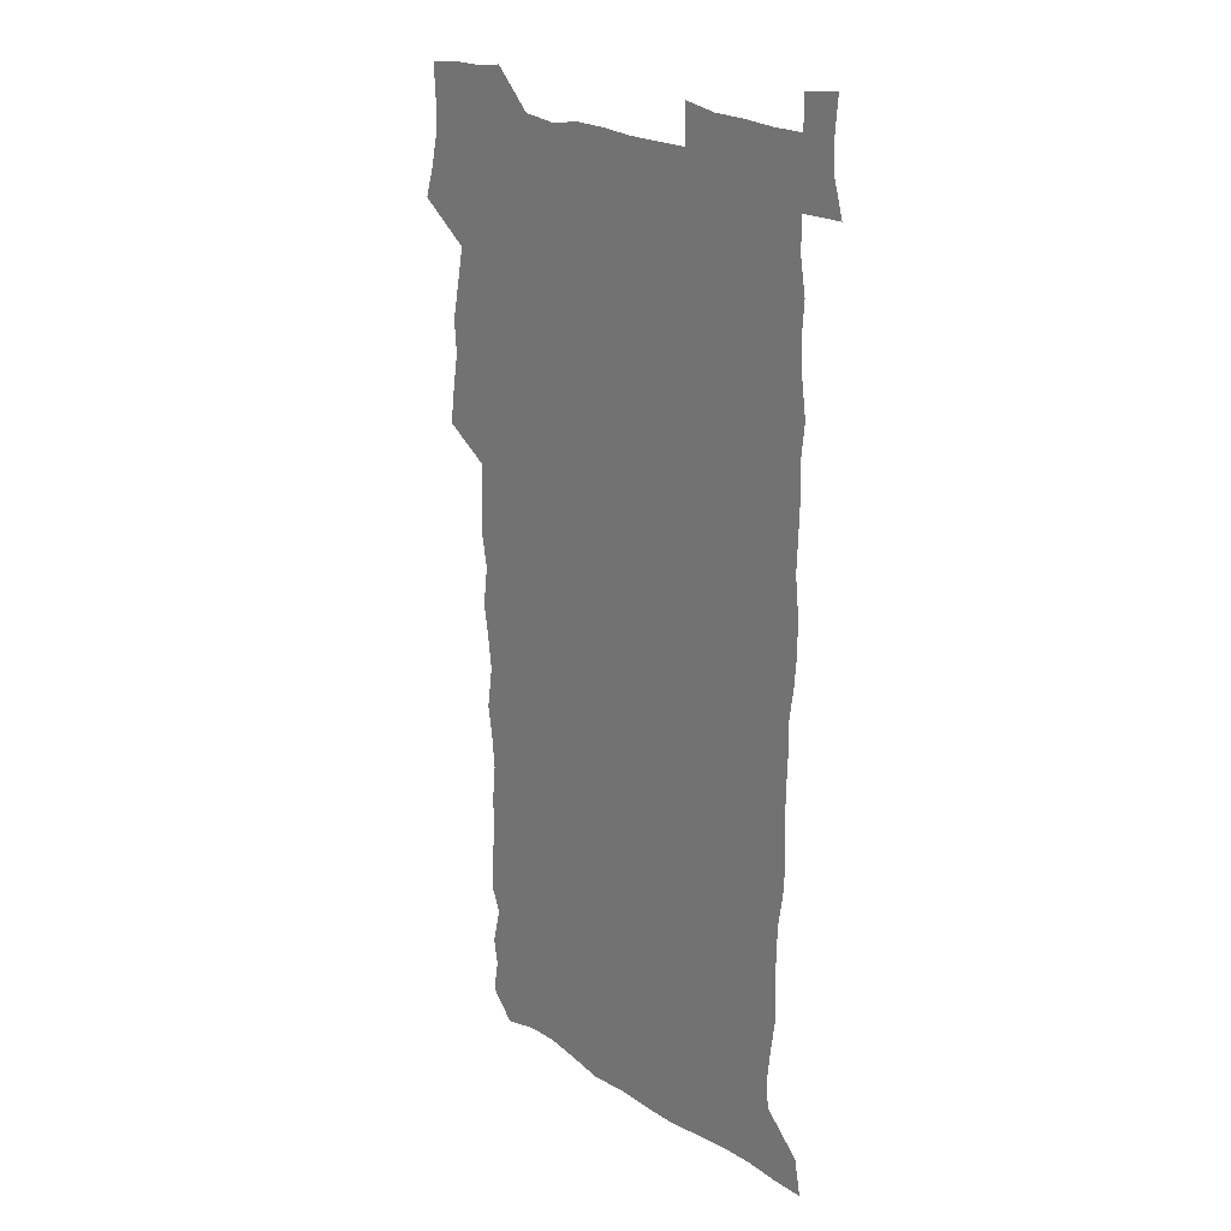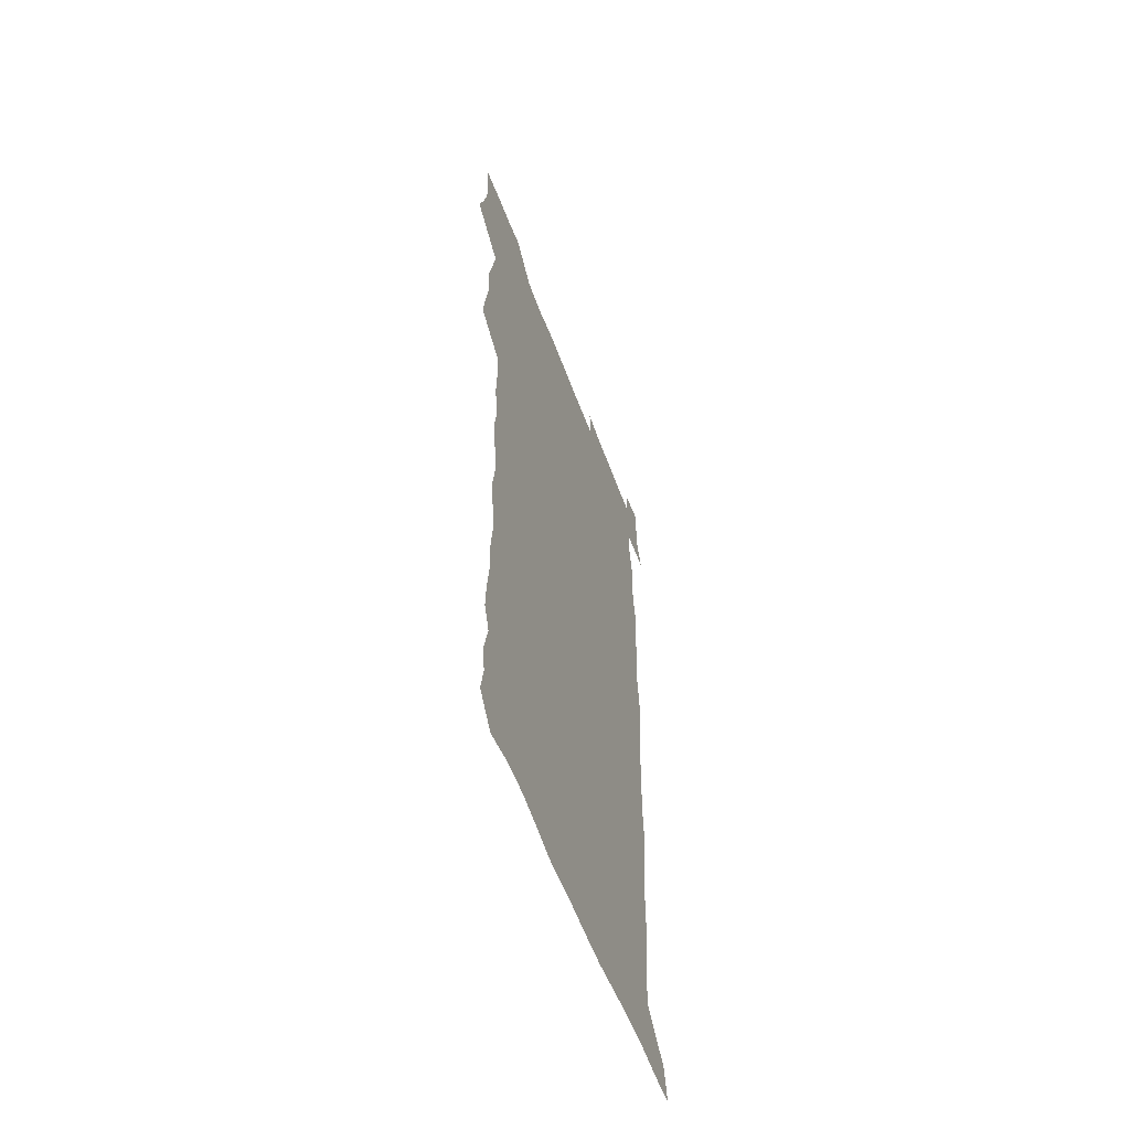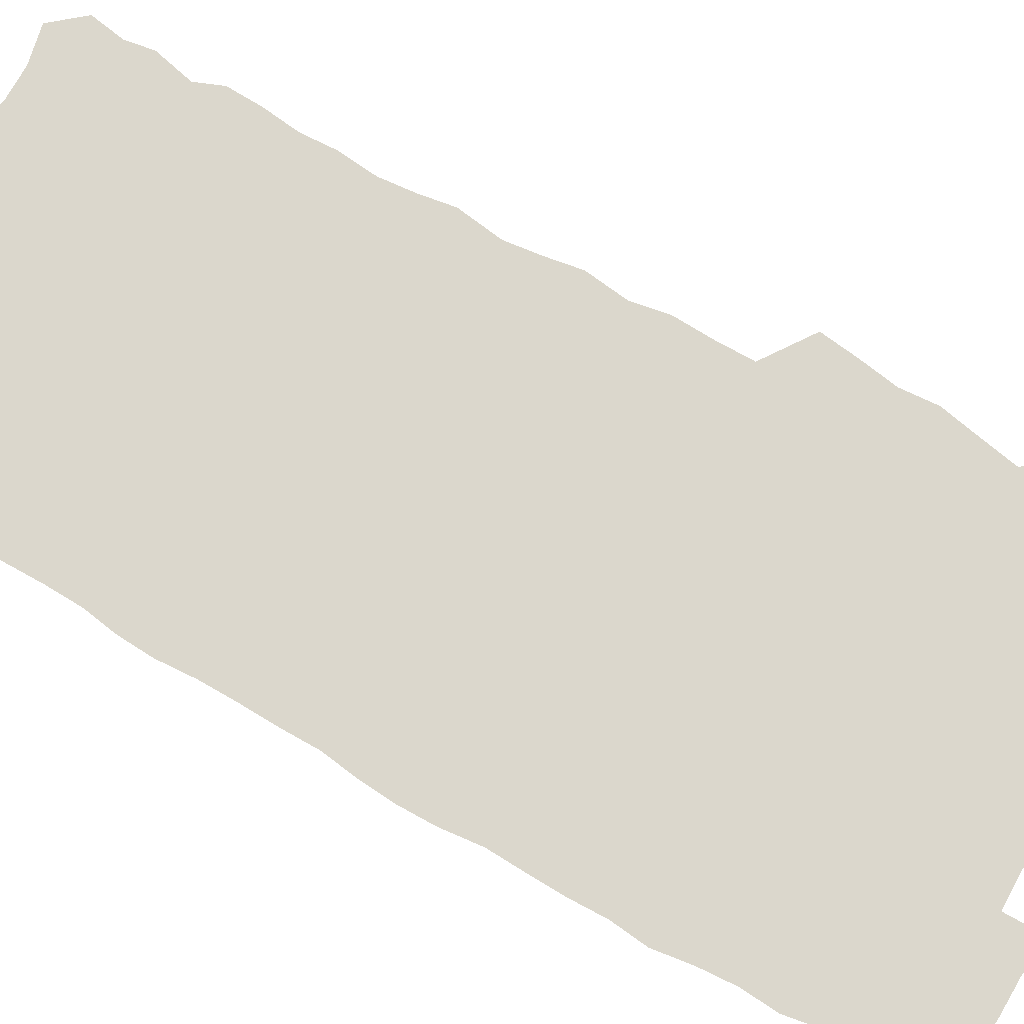
<metadata>
{"format":"obj","ext":"obj","renderer":"f3d","projection":"perspective","resolution":1024,"background":"white","views":[{"elev":22.1,"azim":47.7,"up":"+Y"},{"elev":-59.0,"azim":-69.5,"up":"+Y"},{"elev":73.2,"azim":119.5,"up":"+Z"}]}
</metadata>
<code>
v 458.1 527.3 0
v 462.4 541.3 0
v 465.7 555.7 0
v 465.9 570.2 0
v 465.1 585.2 0
v 470.9 430.1 0
v 473 446 0
v 475.6 462.2 0
v 474.5 477.4 0
v 477.7 493.5 0
v 480.8 509.9 0
v 481.2 524.7 0
v 478.4 540.1 0
v 483.5 553.9 0
v 481.6 569.3 0
v 479.1 586.9 0
v 492 155.6 0
v 494.5 170.2 0
v 492.6 182.1 0
v 496.5 198.9 0
v 492 210.3 0
v 492.5 224.9 0
v 494.5 241 0
v 493.8 255.5 0
v 495.5 272.4 0
v 494.1 287.5 0
v 491.9 301.9 0
v 494.7 321 0
v 492.9 336 0
v 490.5 350.8 0
v 492.9 368.8 0
v 490.2 384 0
v 490.9 400.5 0
v 490.9 416.5 0
v 494 433.5 0
v 493.6 448.6 0
v 495.5 464.2 0
v 495.6 479.2 0
v 495.4 494.2 0
v 497.6 509.7 0
v 497.5 524.6 0
v 498.3 539.2 0
v 497.3 554.6 0
v 495.6 570.3 0
v 493.5 587.1 0
v 502.9 142.7 0
v 509.6 161.4 0
v 513.7 177.9 0
v 512 190.4 0
v 513.5 205.8 0
v 513.8 220.5 0
v 516 237 0
v 516.5 252.2 0
v 515.8 266.6 0
v 514.2 280.4 0
v 513.5 295.3 0
v 510.5 309.1 0
v 511.2 325.4 0
v 511.6 341.6 0
v 511 357 0
v 511.2 373 0
v 512.4 389.4 0
v 512.6 404.5 0
v 509.4 419 0
v 510.8 434.9 0
v 512.2 450.5 0
v 512.2 465.1 0
v 510.4 479.8 0
v 512.7 494.8 0
v 513.1 509.7 0
v 513.9 524.2 0
v 513.2 539.1 0
v 511.9 554.5 0
v 510.2 570.2 0
v 507.3 588.9 0
v 519.2 146.4 0
v 524.1 163.1 0
v 528.7 181.6 0
v 527.9 194.6 0
v 529.9 210.9 0
v 531.1 226.6 0
v 531.4 241.3 0
v 531.6 256.2 0
v 531.3 270.9 0
v 530.5 285.3 0
v 529.6 299.9 0
v 529.4 315.2 0
v 529.3 330.5 0
v 528.9 345.5 0
v 528.1 360.4 0
v 528 375.8 0
v 528.1 391.1 0
v 527.8 406.2 0
v 527.2 421.2 0
v 527.4 436.3 0
v 526.8 450.9 0
v 527.2 465.8 0
v 529.9 481 0
v 528.8 495.3 0
v 528.8 509.7 0
v 528.7 524.2 0
v 528.8 538.5 0
v 527.3 553.8 0
v 524 571.8 0
v 534.1 146.6 0
v 539.3 165.1 0
v 542.3 182.5 0
v 545.4 200.6 0
v 545.9 215.3 0
v 546.3 230.1 0
v 546.3 244.6 0
v 545.9 258.8 0
v 545.4 273.1 0
v 545.2 288 0
v 544.6 302.6 0
v 544.9 318.2 0
v 544 332.3 0
v 543.7 347.2 0
v 543.3 362 0
v 543.9 377.9 0
v 542.9 392.2 0
v 544.4 408.3 0
v 543.6 422.6 0
v 543.8 437.5 0
v 544.1 452.3 0
v 544.1 466.8 0
v 543.9 481.2 0
v 543.8 495.5 0
v 543.8 509.7 0
v 543.3 524.1 0
v 544.3 537.8 0
v 541.9 554.3 0
v 540.2 570.1 0
v 548.6 144.1 0
v 553.1 163.2 0
v 557.1 184.5 0
v 559.4 202.8 0
v 559.8 217 0
v 560.5 232.3 0
v 560.1 246.1 0
v 560.1 260.8 0
v 559.7 275.1 0
v 559.1 289.3 0
v 559.3 304.8 0
v 558.5 318.8 0
v 558.5 333.9 0
v 558.3 348.6 0
v 557.4 362.4 0
v 558.2 378.6 0
v 558 393.4 0
v 558.6 408.7 0
v 558.4 423.2 0
v 558.1 437.6 0
v 558.6 452.5 0
v 558.5 466.9 0
v 558.4 481.3 0
v 558.3 495.6 0
v 558.3 509.9 0
v 558.1 524.1 0
v 558.4 537.8 0
v 557.1 553.3 0
v 554.4 572.6 0
v 563.4 140.9 0
v 569.3 166.7 0
v 571 183.7 0
v 572.6 201.9 0
v 574 220.1 0
v 574.2 233.7 0
v 573.8 247.1 0
v 573.7 261.5 0
v 573.7 276.4 0
v 573.4 291 0
v 573.2 305.7 0
v 573.3 320.8 0
v 572.9 335.2 0
v 571.9 348.9 0
v 573.1 365.4 0
v 573.2 380.3 0
v 573 394.5 0
v 573 409.2 0
v 572.8 423.6 0
v 572.8 438.1 0
v 573.2 452.9 0
v 572.7 467.2 0
v 572.8 481.5 0
v 573.1 495.8 0
v 572.9 510 0
v 572.7 524.3 0
v 572.4 538.7 0
v 571.5 554.2 0
v 569.6 572.4 0
v 580.4 142.1 0
v 584.2 167.3 0
v 585.6 185.1 0
v 586.5 202.5 0
v 587 218.1 0
v 587.3 233.9 0
v 587.3 247.6 0
v 587.3 261.4 0
v 587.5 277.7 0
v 587.1 291.1 0
v 587.1 306.6 0
v 587 320.9 0
v 587.1 336.4 0
v 586.8 350.6 0
v 587 365.5 0
v 586.9 379.7 0
v 587.1 394.8 0
v 587.1 409.2 0
v 587 423.8 0
v 587 438 0
v 587.1 452.9 0
v 587.3 467.3 0
v 587.1 481.6 0
v 587.1 495.9 0
v 587.3 510.1 0
v 587.1 524.4 0
v 586.9 538.7 0
v 586.2 554.3 0
v 585.2 571.4 0
v 597.2 141.4 0
v 598.8 165.7 0
v 599.9 186.6 0
v 600.2 202.1 0
v 600.4 217.4 0
v 600.1 234.3 0
v 601 246.4 0
v 600.9 261 0
v 600.8 277.4 0
v 600.8 291.5 0
v 600.9 305.8 0
v 600.8 320.5 0
v 600.7 337.3 0
v 600.8 350.6 0
v 601.1 366.2 0
v 601.1 380.5 0
v 601.2 394.6 0
v 601.2 409.2 0
v 601.2 423.6 0
v 601.2 438 0
v 601.3 453.1 0
v 601.4 467.3 0
v 601.4 481.6 0
v 601.4 496 0
v 601.5 510.3 0
v 601.4 524.3 0
v 601.3 538.3 0
v 600.8 555.4 0
v 600.5 571.4 0
v 613.8 141.2 0
v 613.9 163.3 0
v 613.9 185.2 0
v 613.9 202.6 0
v 614.1 216.7 0
v 614.1 232 0
v 614.3 247.7 0
v 614.4 260.7 0
v 614.3 277.5 0
v 614.4 291.5 0
v 614.7 305.4 0
v 614.7 320.7 0
v 614.7 335.9 0
v 614.7 351.5 0
v 615 365.6 0
v 615.4 379.6 0
v 615.2 394.7 0
v 615.4 408.9 0
v 615.5 423.4 0
v 615.3 438.4 0
v 615.6 452.8 0
v 615.6 467.3 0
v 615.7 481.6 0
v 616.1 496.1 0
v 615.8 510.6 0
v 615.8 524.9 0
v 615.6 539.2 0
v 615.8 554.4 0
v 615.6 571.6 0
v 615.5 588.8 0
v 630.1 143.2 0
v 628.6 167.7 0
v 628.4 182.8 0
v 627.2 202.4 0
v 627.6 216.2 0
v 628.1 230.3 0
v 627.9 246.1 0
v 627.8 261.5 0
v 628.1 275.9 0
v 628.6 289.7 0
v 628.6 304.7 0
v 628.7 320 0
v 628.5 335.7 0
v 628.5 350.7 0
v 628.8 365.1 0
v 629.4 379.2 0
v 629.5 394 0
v 629.5 408.7 0
v 629.9 423 0
v 630.7 437.3 0
v 629.9 452.7 0
v 629.7 467.2 0
v 630.1 481.5 0
v 630.4 496.1 0
v 630.4 510.6 0
v 630.4 525.1 0
v 630.3 539.6 0
v 630.4 554.4 0
v 630.8 569.8 0
v 631 586.4 0
v 646 144.7 0
v 643 166.9 0
v 642.5 182.5 0
v 642 198.7 0
v 642 213.6 0
v 642 228.6 0
v 641.7 244.4 0
v 643.3 257.8 0
v 642.3 274.2 0
v 641.7 290.4 0
v 642.2 304.3 0
v 643.1 318.4 0
v 643.1 333.7 0
v 644.8 347.6 0
v 643.5 363.7 0
v 644.5 377.8 0
v 645.5 392.2 0
v 644.7 407.6 0
v 644.6 422.5 0
v 644.9 437.2 0
v 644.4 452.2 0
v 645.9 466.6 0
v 644.9 481.5 0
v 645.4 496 0
v 645.5 510.7 0
v 645.4 525.3 0
v 645.2 539.9 0
v 645.4 554.8 0
v 645.5 569.6 0
v 645.9 586.1 0
v 661.3 145 0
v 656.6 167.3 0
v 656.8 180.8 0
v 656.9 195.2 0
v 656.3 211 0
v 656 226.4 0
v 656.7 240.9 0
v 657.4 255.5 0
v 657.2 271.1 0
v 658.1 285.8 0
v 658.7 300.5 0
v 657.5 316.5 0
v 659.6 330.3 0
v 660.3 345 0
v 658.5 361.8 0
v 660 375.9 0
v 660.9 390.7 0
v 659.9 406.4 0
v 660 421.3 0
v 661 435.9 0
v 660.7 451 0
v 662.1 465.7 0
v 661 481 0
v 660.8 495.8 0
v 661 510.6 0
v 662 525.6 0
v 661 540.6 0
v 660.7 555.4 0
v 660.2 569.8 0
v 660.8 585.3 0
v 676.8 143.9 0
v 672.7 163 0
v 671.4 177.7 0
v 670.8 192.6 0
v 672.3 206 0
v 674.2 219.5 0
v 673.9 234.9 0
v 673.8 250.3 0
v 674.4 265.4 0
v 676.6 279.5 0
v 677.5 294.4 0
v 676.5 310.7 0
v 676.6 326.2 0
v 677.2 341.5 0
v 677.1 357.4 0
v 679.2 372 0
v 680.4 387 0
v 680.2 402.6 0
v 678.5 418.8 0
v 679.1 434 0
v 679.6 449.3 0
v 679.2 464.7 0
v 680.8 479.8 0
v 678.7 495.4 0
v 677.7 510.5 0
v 678.8 525.6 0
v 676.1 541.5 0
v 676.1 556.5 0
v 675.4 570.6 0
v 675.6 585.3 0
v 675.7 599.8 0
v 691.1 143.7 0
v 688 160.2 0
v 695.6 556.7 0
v 691.2 571.9 0
v 690.6 586.1 0
v 691.9 601.8 0
f 11 12 1
f 1 12 2
f 12 13 2
f 2 13 3
f 13 14 3
f 3 14 4
f 14 15 4
f 4 15 5
f 15 16 5
f 34 35 6
f 6 35 7
f 35 36 7
f 7 36 8
f 36 37 8
f 8 37 9
f 37 38 9
f 9 38 10
f 38 39 10
f 10 39 11
f 39 40 11
f 11 40 12
f 40 41 12
f 12 41 13
f 41 42 13
f 13 42 14
f 42 43 14
f 14 43 15
f 43 44 15
f 15 44 16
f 44 45 16
f 46 47 17
f 17 47 18
f 47 48 18
f 18 48 19
f 48 49 19
f 19 49 20
f 49 50 20
f 20 50 21
f 50 51 21
f 21 51 22
f 51 52 22
f 22 52 23
f 52 53 23
f 23 53 24
f 53 54 24
f 24 54 25
f 54 55 25
f 25 55 26
f 55 56 26
f 26 56 27
f 56 57 27
f 27 57 28
f 57 58 28
f 28 58 29
f 58 59 29
f 29 59 30
f 59 60 30
f 30 60 31
f 60 61 31
f 31 61 32
f 61 62 32
f 32 62 33
f 62 63 33
f 33 63 34
f 63 64 34
f 34 64 35
f 64 65 35
f 35 65 36
f 65 66 36
f 36 66 37
f 66 67 37
f 37 67 38
f 67 68 38
f 38 68 39
f 68 69 39
f 39 69 40
f 69 70 40
f 40 70 41
f 70 71 41
f 41 71 42
f 71 72 42
f 42 72 43
f 72 73 43
f 43 73 44
f 73 74 44
f 44 74 45
f 74 75 45
f 46 76 47
f 76 77 47
f 47 77 48
f 77 78 48
f 48 78 49
f 78 79 49
f 49 79 50
f 79 80 50
f 50 80 51
f 80 81 51
f 51 81 52
f 81 82 52
f 52 82 53
f 82 83 53
f 53 83 54
f 83 84 54
f 54 84 55
f 84 85 55
f 55 85 56
f 85 86 56
f 56 86 57
f 86 87 57
f 57 87 58
f 87 88 58
f 58 88 59
f 88 89 59
f 59 89 60
f 89 90 60
f 60 90 61
f 90 91 61
f 61 91 62
f 91 92 62
f 62 92 63
f 92 93 63
f 63 93 64
f 93 94 64
f 64 94 65
f 94 95 65
f 65 95 66
f 95 96 66
f 66 96 67
f 96 97 67
f 67 97 68
f 97 98 68
f 68 98 69
f 98 99 69
f 69 99 70
f 99 100 70
f 70 100 71
f 100 101 71
f 71 101 72
f 101 102 72
f 72 102 73
f 102 103 73
f 73 103 74
f 103 104 74
f 74 104 75
f 76 105 77
f 105 106 77
f 77 106 78
f 106 107 78
f 78 107 79
f 107 108 79
f 79 108 80
f 108 109 80
f 80 109 81
f 109 110 81
f 81 110 82
f 110 111 82
f 82 111 83
f 111 112 83
f 83 112 84
f 112 113 84
f 84 113 85
f 113 114 85
f 85 114 86
f 114 115 86
f 86 115 87
f 115 116 87
f 87 116 88
f 116 117 88
f 88 117 89
f 117 118 89
f 89 118 90
f 118 119 90
f 90 119 91
f 119 120 91
f 91 120 92
f 120 121 92
f 92 121 93
f 121 122 93
f 93 122 94
f 122 123 94
f 94 123 95
f 123 124 95
f 95 124 96
f 124 125 96
f 96 125 97
f 125 126 97
f 97 126 98
f 126 127 98
f 98 127 99
f 127 128 99
f 99 128 100
f 128 129 100
f 100 129 101
f 129 130 101
f 101 130 102
f 130 131 102
f 102 131 103
f 131 132 103
f 103 132 104
f 132 133 104
f 105 134 106
f 134 135 106
f 106 135 107
f 135 136 107
f 107 136 108
f 136 137 108
f 108 137 109
f 137 138 109
f 109 138 110
f 138 139 110
f 110 139 111
f 139 140 111
f 111 140 112
f 140 141 112
f 112 141 113
f 141 142 113
f 113 142 114
f 142 143 114
f 114 143 115
f 143 144 115
f 115 144 116
f 144 145 116
f 116 145 117
f 145 146 117
f 117 146 118
f 146 147 118
f 118 147 119
f 147 148 119
f 119 148 120
f 148 149 120
f 120 149 121
f 149 150 121
f 121 150 122
f 150 151 122
f 122 151 123
f 151 152 123
f 123 152 124
f 152 153 124
f 124 153 125
f 153 154 125
f 125 154 126
f 154 155 126
f 126 155 127
f 155 156 127
f 127 156 128
f 156 157 128
f 128 157 129
f 157 158 129
f 129 158 130
f 158 159 130
f 130 159 131
f 159 160 131
f 131 160 132
f 160 161 132
f 132 161 133
f 161 162 133
f 134 163 135
f 163 164 135
f 135 164 136
f 164 165 136
f 136 165 137
f 165 166 137
f 137 166 138
f 166 167 138
f 138 167 139
f 167 168 139
f 139 168 140
f 168 169 140
f 140 169 141
f 169 170 141
f 141 170 142
f 170 171 142
f 142 171 143
f 171 172 143
f 143 172 144
f 172 173 144
f 144 173 145
f 173 174 145
f 145 174 146
f 174 175 146
f 146 175 147
f 175 176 147
f 147 176 148
f 176 177 148
f 148 177 149
f 177 178 149
f 149 178 150
f 178 179 150
f 150 179 151
f 179 180 151
f 151 180 152
f 180 181 152
f 152 181 153
f 181 182 153
f 153 182 154
f 182 183 154
f 154 183 155
f 183 184 155
f 155 184 156
f 184 185 156
f 156 185 157
f 185 186 157
f 157 186 158
f 186 187 158
f 158 187 159
f 187 188 159
f 159 188 160
f 188 189 160
f 160 189 161
f 189 190 161
f 161 190 162
f 190 191 162
f 163 192 164
f 192 193 164
f 164 193 165
f 193 194 165
f 165 194 166
f 194 195 166
f 166 195 167
f 195 196 167
f 167 196 168
f 196 197 168
f 168 197 169
f 197 198 169
f 169 198 170
f 198 199 170
f 170 199 171
f 199 200 171
f 171 200 172
f 200 201 172
f 172 201 173
f 201 202 173
f 173 202 174
f 202 203 174
f 174 203 175
f 203 204 175
f 175 204 176
f 204 205 176
f 176 205 177
f 205 206 177
f 177 206 178
f 206 207 178
f 178 207 179
f 207 208 179
f 179 208 180
f 208 209 180
f 180 209 181
f 209 210 181
f 181 210 182
f 210 211 182
f 182 211 183
f 211 212 183
f 183 212 184
f 212 213 184
f 184 213 185
f 213 214 185
f 185 214 186
f 214 215 186
f 186 215 187
f 215 216 187
f 187 216 188
f 216 217 188
f 188 217 189
f 217 218 189
f 189 218 190
f 218 219 190
f 190 219 191
f 219 220 191
f 192 221 193
f 221 222 193
f 193 222 194
f 222 223 194
f 194 223 195
f 223 224 195
f 195 224 196
f 224 225 196
f 196 225 197
f 225 226 197
f 197 226 198
f 226 227 198
f 198 227 199
f 227 228 199
f 199 228 200
f 228 229 200
f 200 229 201
f 229 230 201
f 201 230 202
f 230 231 202
f 202 231 203
f 231 232 203
f 203 232 204
f 232 233 204
f 204 233 205
f 233 234 205
f 205 234 206
f 234 235 206
f 206 235 207
f 235 236 207
f 207 236 208
f 236 237 208
f 208 237 209
f 237 238 209
f 209 238 210
f 238 239 210
f 210 239 211
f 239 240 211
f 211 240 212
f 240 241 212
f 212 241 213
f 241 242 213
f 213 242 214
f 242 243 214
f 214 243 215
f 243 244 215
f 215 244 216
f 244 245 216
f 216 245 217
f 245 246 217
f 217 246 218
f 246 247 218
f 218 247 219
f 247 248 219
f 219 248 220
f 248 249 220
f 221 250 222
f 250 251 222
f 222 251 223
f 251 252 223
f 223 252 224
f 252 253 224
f 224 253 225
f 253 254 225
f 225 254 226
f 254 255 226
f 226 255 227
f 255 256 227
f 227 256 228
f 256 257 228
f 228 257 229
f 257 258 229
f 229 258 230
f 258 259 230
f 230 259 231
f 259 260 231
f 231 260 232
f 260 261 232
f 232 261 233
f 261 262 233
f 233 262 234
f 262 263 234
f 234 263 235
f 263 264 235
f 235 264 236
f 264 265 236
f 236 265 237
f 265 266 237
f 237 266 238
f 266 267 238
f 238 267 239
f 267 268 239
f 239 268 240
f 268 269 240
f 240 269 241
f 269 270 241
f 241 270 242
f 270 271 242
f 242 271 243
f 271 272 243
f 243 272 244
f 272 273 244
f 244 273 245
f 273 274 245
f 245 274 246
f 274 275 246
f 246 275 247
f 275 276 247
f 247 276 248
f 276 277 248
f 248 277 249
f 277 278 249
f 250 280 251
f 280 281 251
f 251 281 252
f 281 282 252
f 252 282 253
f 282 283 253
f 253 283 254
f 283 284 254
f 254 284 255
f 284 285 255
f 255 285 256
f 285 286 256
f 256 286 257
f 286 287 257
f 257 287 258
f 287 288 258
f 258 288 259
f 288 289 259
f 259 289 260
f 289 290 260
f 260 290 261
f 290 291 261
f 261 291 262
f 291 292 262
f 262 292 263
f 292 293 263
f 263 293 264
f 293 294 264
f 264 294 265
f 294 295 265
f 265 295 266
f 295 296 266
f 266 296 267
f 296 297 267
f 267 297 268
f 297 298 268
f 268 298 269
f 298 299 269
f 269 299 270
f 299 300 270
f 270 300 271
f 300 301 271
f 271 301 272
f 301 302 272
f 272 302 273
f 302 303 273
f 273 303 274
f 303 304 274
f 274 304 275
f 304 305 275
f 275 305 276
f 305 306 276
f 276 306 277
f 306 307 277
f 277 307 278
f 307 308 278
f 278 308 279
f 308 309 279
f 280 310 281
f 310 311 281
f 281 311 282
f 311 312 282
f 282 312 283
f 312 313 283
f 283 313 284
f 313 314 284
f 284 314 285
f 314 315 285
f 285 315 286
f 315 316 286
f 286 316 287
f 316 317 287
f 287 317 288
f 317 318 288
f 288 318 289
f 318 319 289
f 289 319 290
f 319 320 290
f 290 320 291
f 320 321 291
f 291 321 292
f 321 322 292
f 292 322 293
f 322 323 293
f 293 323 294
f 323 324 294
f 294 324 295
f 324 325 295
f 295 325 296
f 325 326 296
f 296 326 297
f 326 327 297
f 297 327 298
f 327 328 298
f 298 328 299
f 328 329 299
f 299 329 300
f 329 330 300
f 300 330 301
f 330 331 301
f 301 331 302
f 331 332 302
f 302 332 303
f 332 333 303
f 303 333 304
f 333 334 304
f 304 334 305
f 334 335 305
f 305 335 306
f 335 336 306
f 306 336 307
f 336 337 307
f 307 337 308
f 337 338 308
f 308 338 309
f 338 339 309
f 310 340 311
f 340 341 311
f 311 341 312
f 341 342 312
f 312 342 313
f 342 343 313
f 313 343 314
f 343 344 314
f 314 344 315
f 344 345 315
f 315 345 316
f 345 346 316
f 316 346 317
f 346 347 317
f 317 347 318
f 347 348 318
f 318 348 319
f 348 349 319
f 319 349 320
f 349 350 320
f 320 350 321
f 350 351 321
f 321 351 322
f 351 352 322
f 322 352 323
f 352 353 323
f 323 353 324
f 353 354 324
f 324 354 325
f 354 355 325
f 325 355 326
f 355 356 326
f 326 356 327
f 356 357 327
f 327 357 328
f 357 358 328
f 328 358 329
f 358 359 329
f 329 359 330
f 359 360 330
f 330 360 331
f 360 361 331
f 331 361 332
f 361 362 332
f 332 362 333
f 362 363 333
f 333 363 334
f 363 364 334
f 334 364 335
f 364 365 335
f 335 365 336
f 365 366 336
f 336 366 337
f 366 367 337
f 337 367 338
f 367 368 338
f 338 368 339
f 368 369 339
f 340 370 341
f 370 371 341
f 341 371 342
f 371 372 342
f 342 372 343
f 372 373 343
f 343 373 344
f 373 374 344
f 344 374 345
f 374 375 345
f 345 375 346
f 375 376 346
f 346 376 347
f 376 377 347
f 347 377 348
f 377 378 348
f 348 378 349
f 378 379 349
f 349 379 350
f 379 380 350
f 350 380 351
f 380 381 351
f 351 381 352
f 381 382 352
f 352 382 353
f 382 383 353
f 353 383 354
f 383 384 354
f 354 384 355
f 384 385 355
f 355 385 356
f 385 386 356
f 356 386 357
f 386 387 357
f 357 387 358
f 387 388 358
f 358 388 359
f 388 389 359
f 359 389 360
f 389 390 360
f 360 390 361
f 390 391 361
f 361 391 362
f 391 392 362
f 362 392 363
f 392 393 363
f 363 393 364
f 393 394 364
f 364 394 365
f 394 395 365
f 365 395 366
f 395 396 366
f 366 396 367
f 396 397 367
f 367 397 368
f 397 398 368
f 368 398 369
f 398 399 369
f 370 401 371
f 401 402 371
f 371 402 372
f 397 403 398
f 403 404 398
f 398 404 399
f 404 405 399
f 399 405 400
f 405 406 400

</code>
